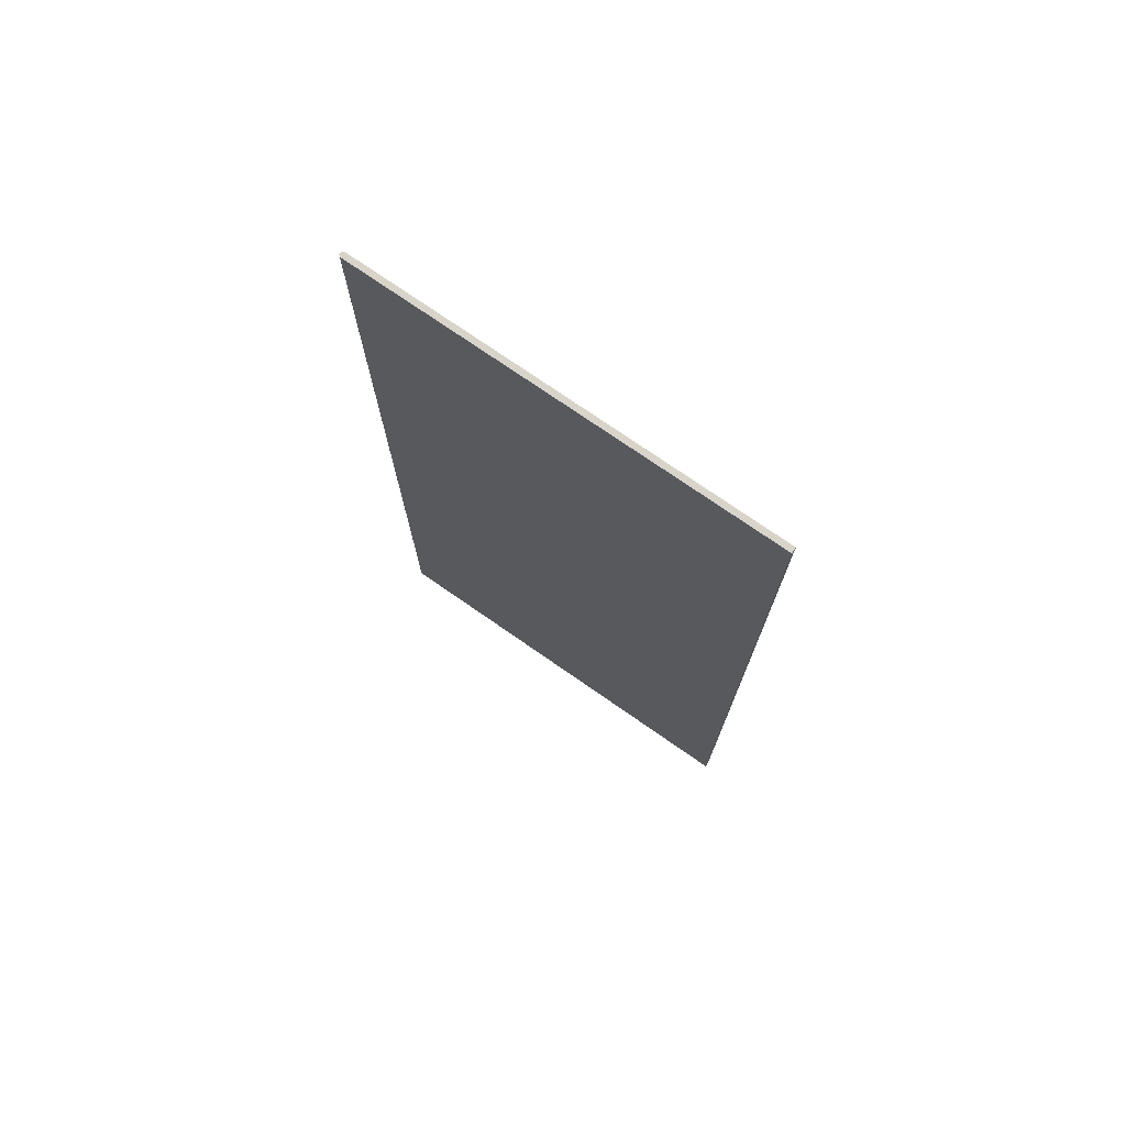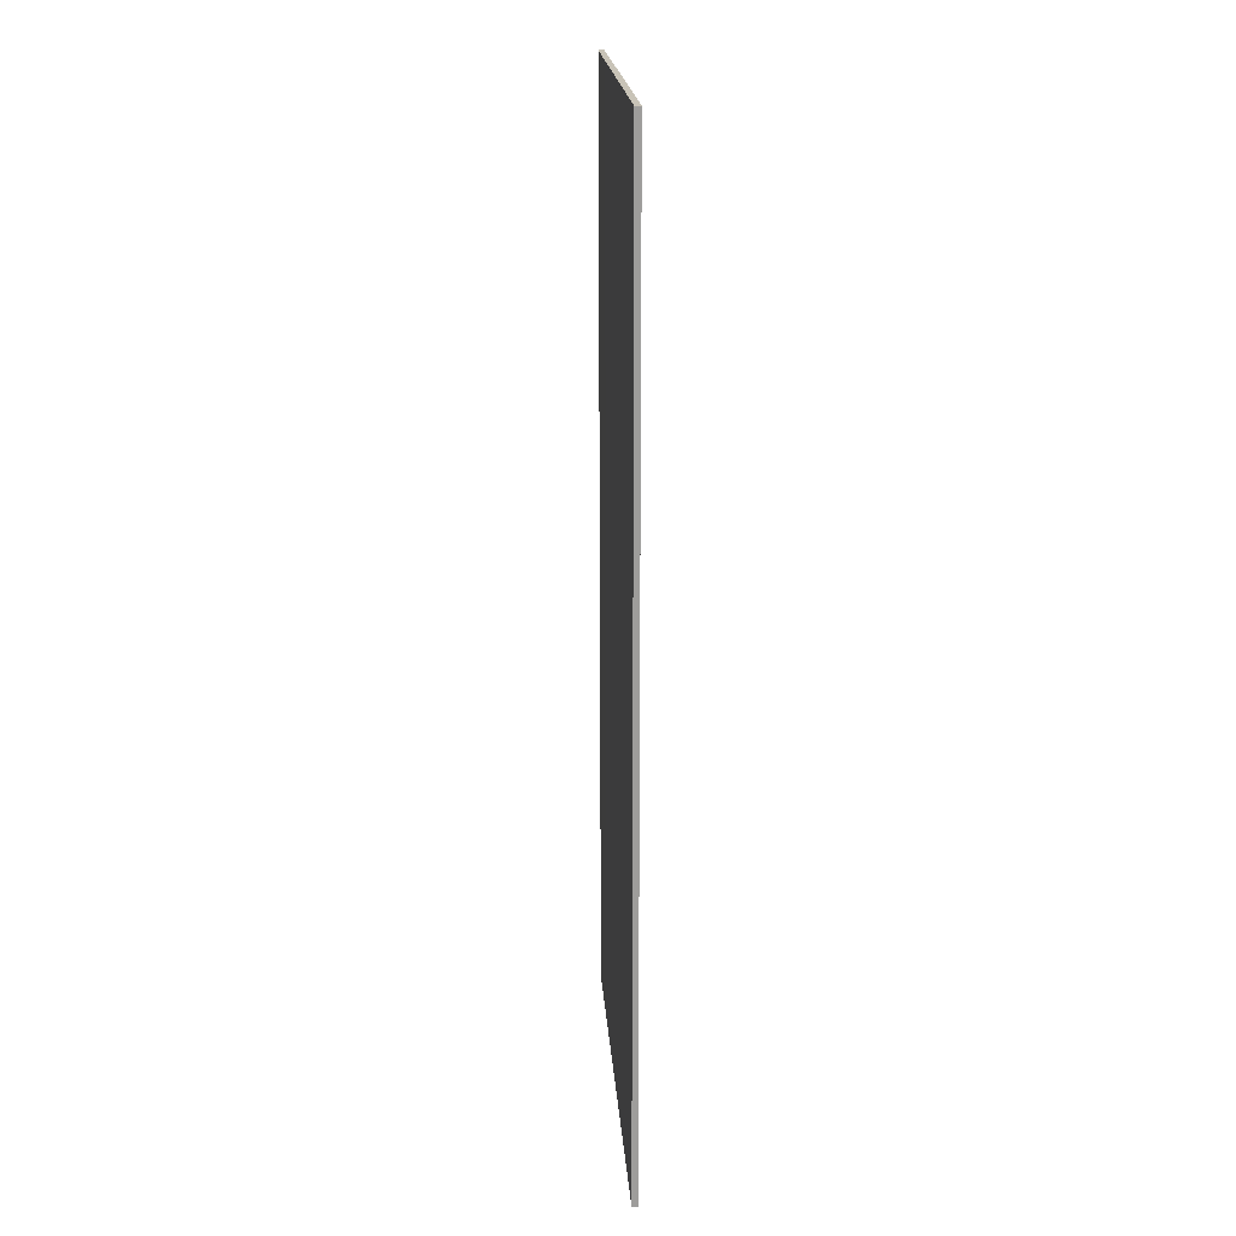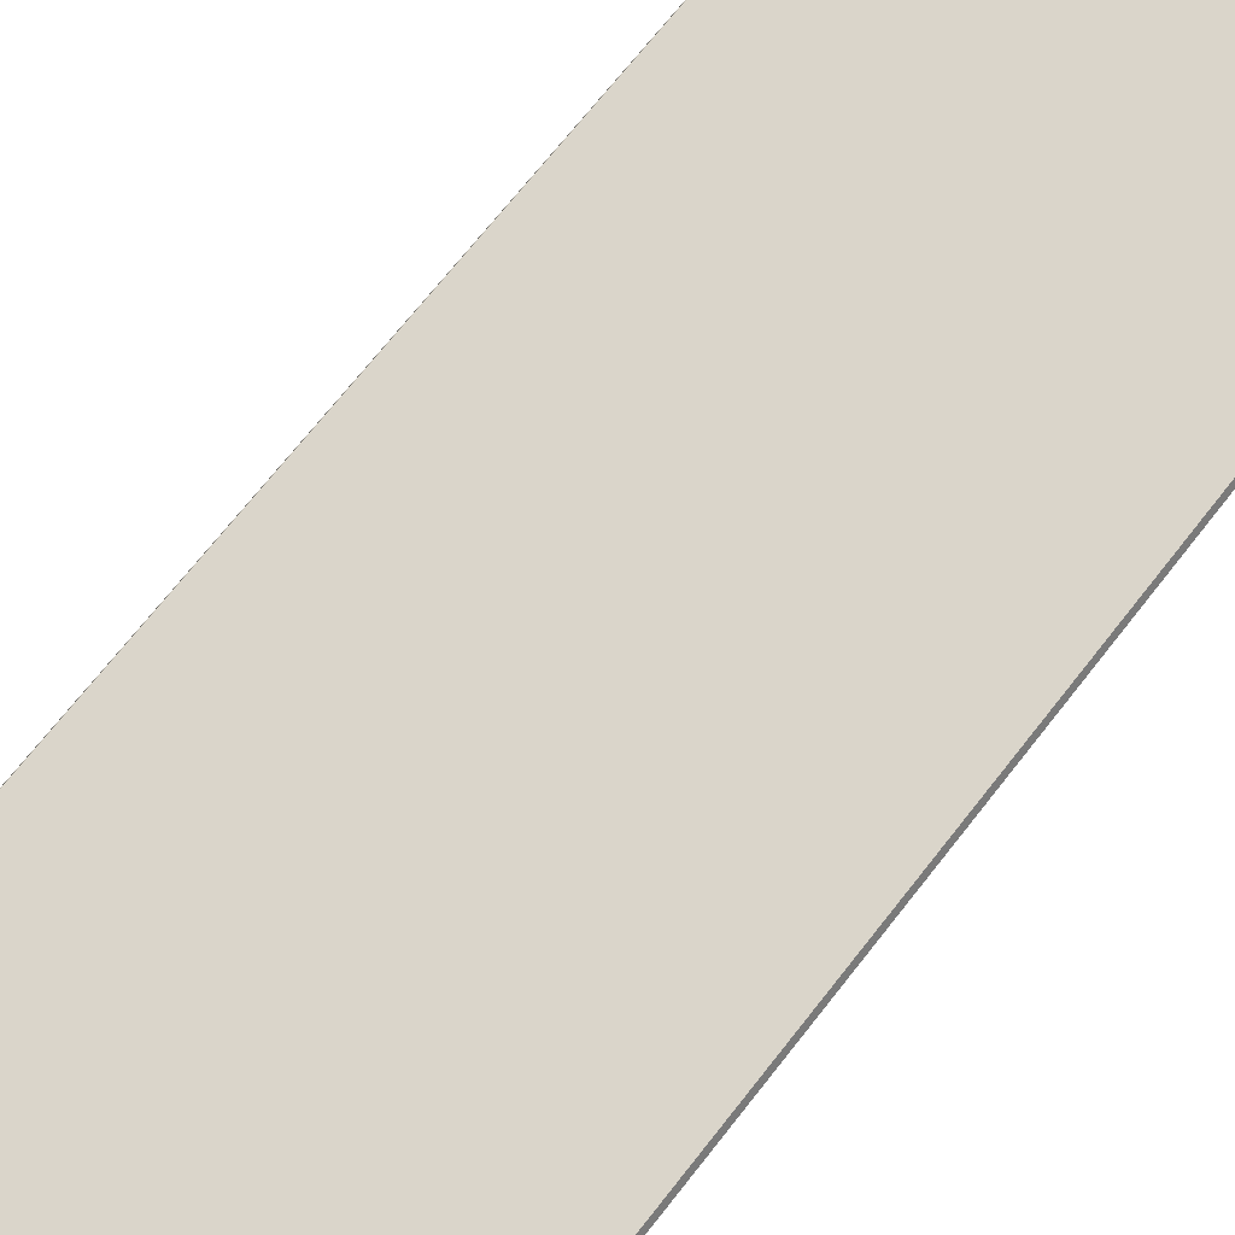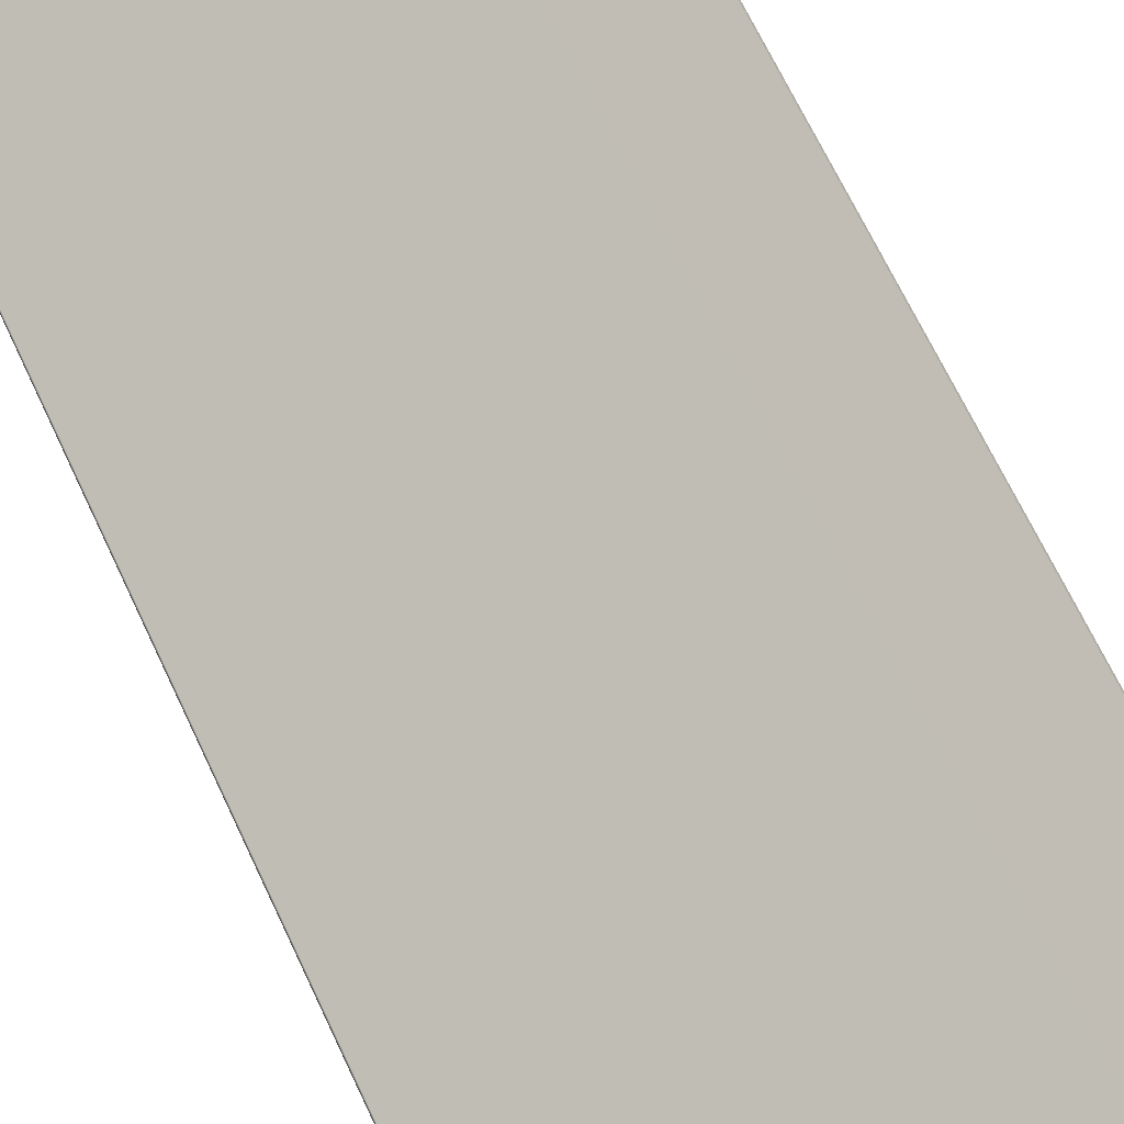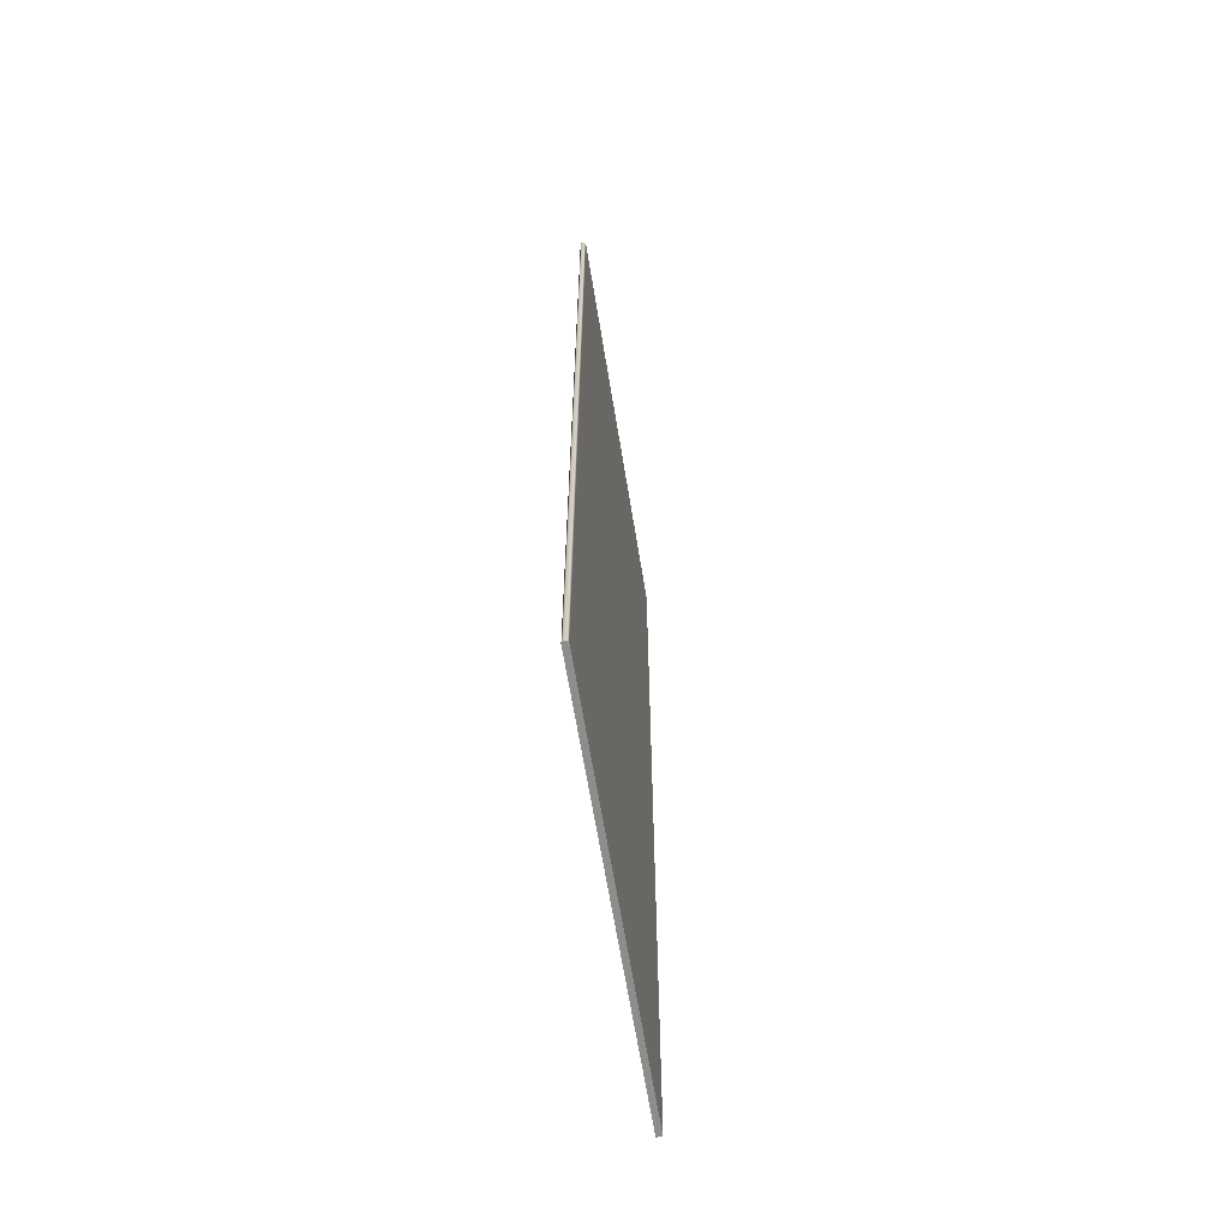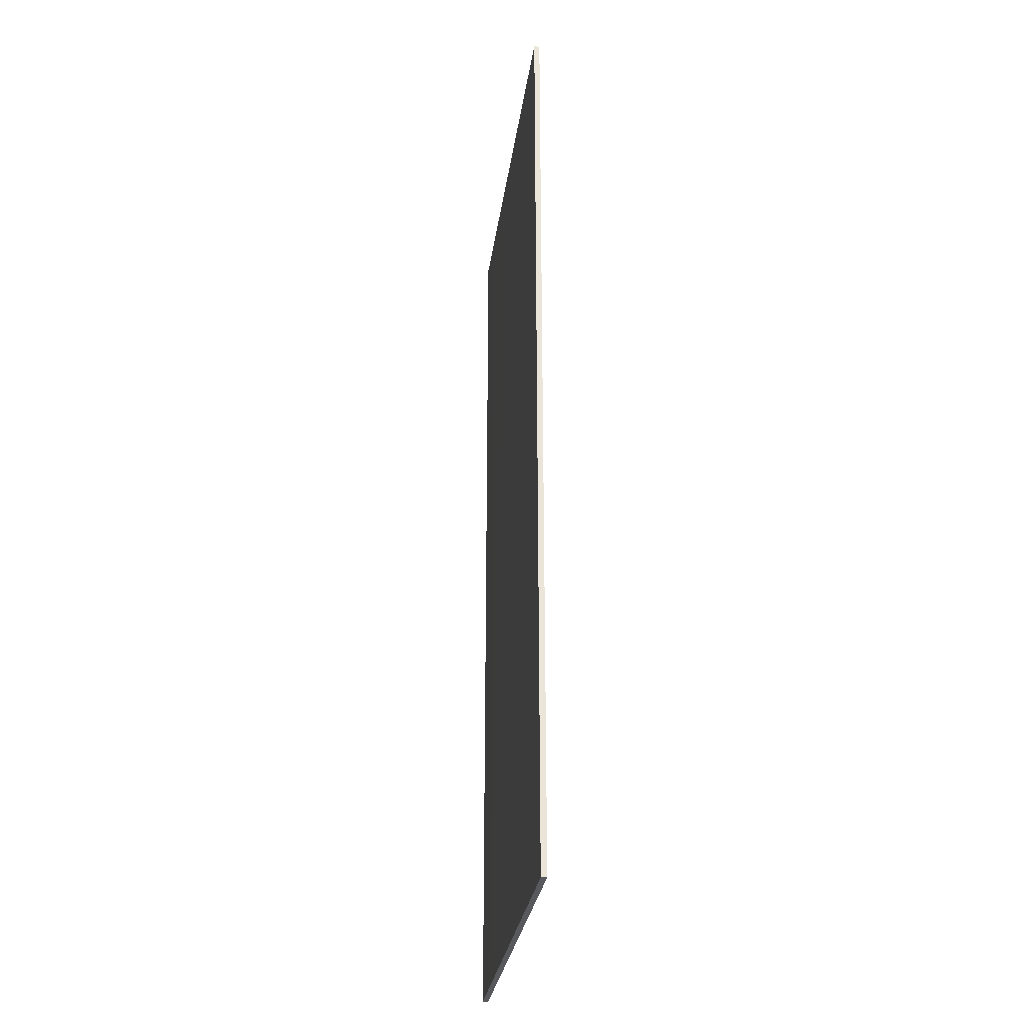
<metadata>
{"format":"obj","ext":"obj","renderer":"f3d","projection":"perspective","resolution":1024,"background":"white","views":[{"elev":74.8,"azim":-120.2,"up":"+Y"},{"elev":19.7,"azim":-69.1,"up":"+Y"},{"elev":69.9,"azim":-142.0,"up":"+Z"},{"elev":67.7,"azim":154.9,"up":"+Z"},{"elev":-64.5,"azim":124.2,"up":"+Y"},{"elev":-29.2,"azim":-72.6,"up":"+Y"}]}
</metadata>
<code>
o Box_2_FlapOuter_1
v -0.302 0.1778 0.1378
v -0.302 -0.1755 0.1378
v -0.3011 0.1778 0.1397
v -0.3011 -0.1755 0.1397
v -0.1602 0.1778 0.0734
v -0.1606 0.1778 0.07417
v -0.1602 -0.1755 0.0734
v -0.1606 -0.1755 0.07417
v -0.1606 0.1778 0.07245
v -0.1615 0.1778 0.07226
v -0.1606 -0.1755 0.07245
v -0.1615 -0.1755 0.07226
f 1 2 4 3
f 5 6 8 7
f 6 5 9 10
f 7 8 12 11
f 10 9 11 12
f 5 7 11 9
f 10 12 2 1
f 3 4 8 6
f 8 4 2 12
f 3 6 10 1

</code>
